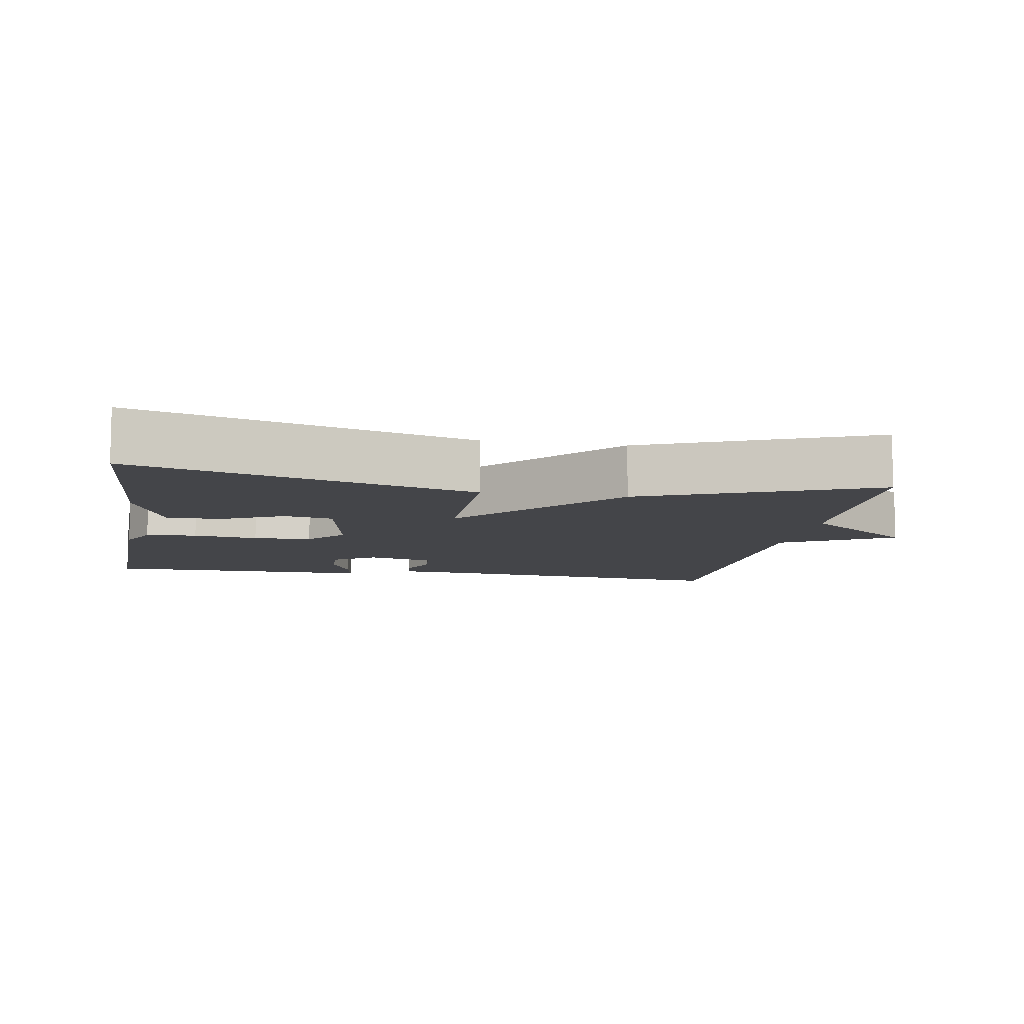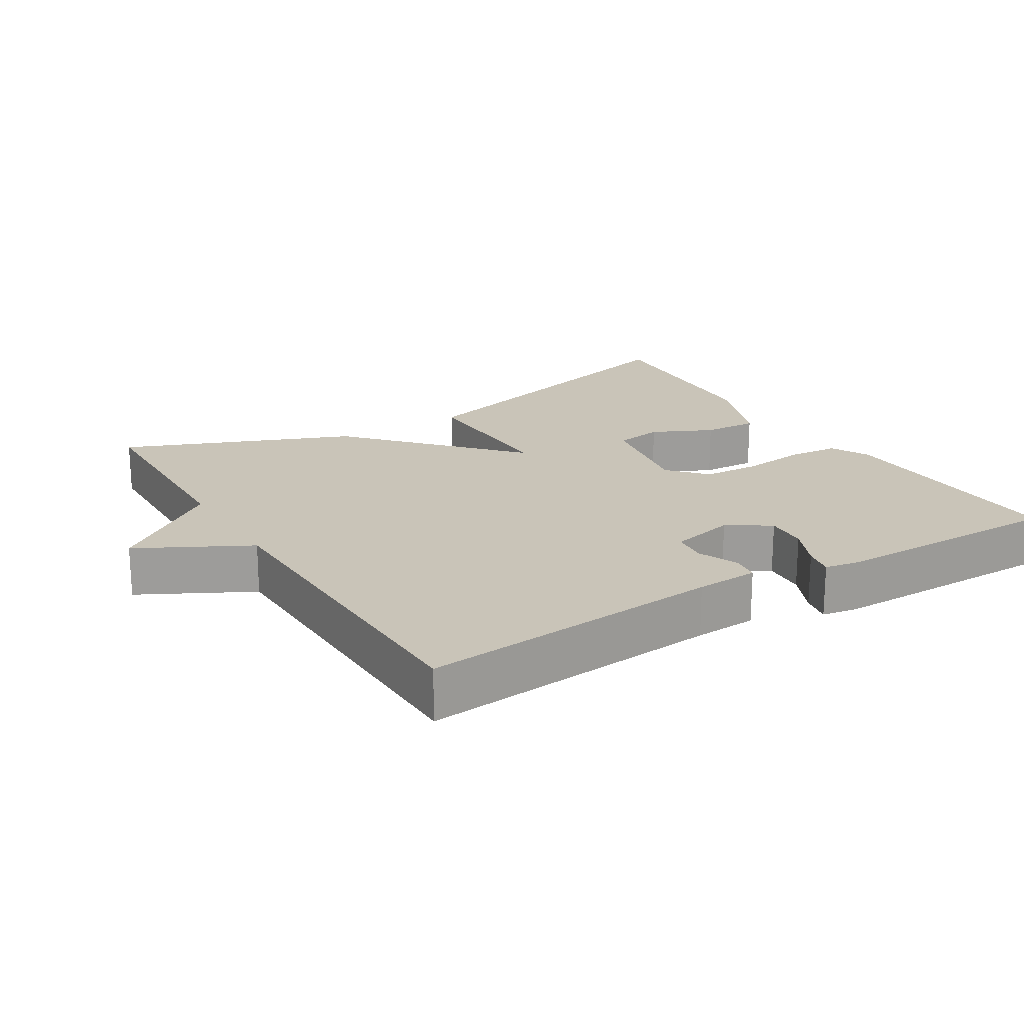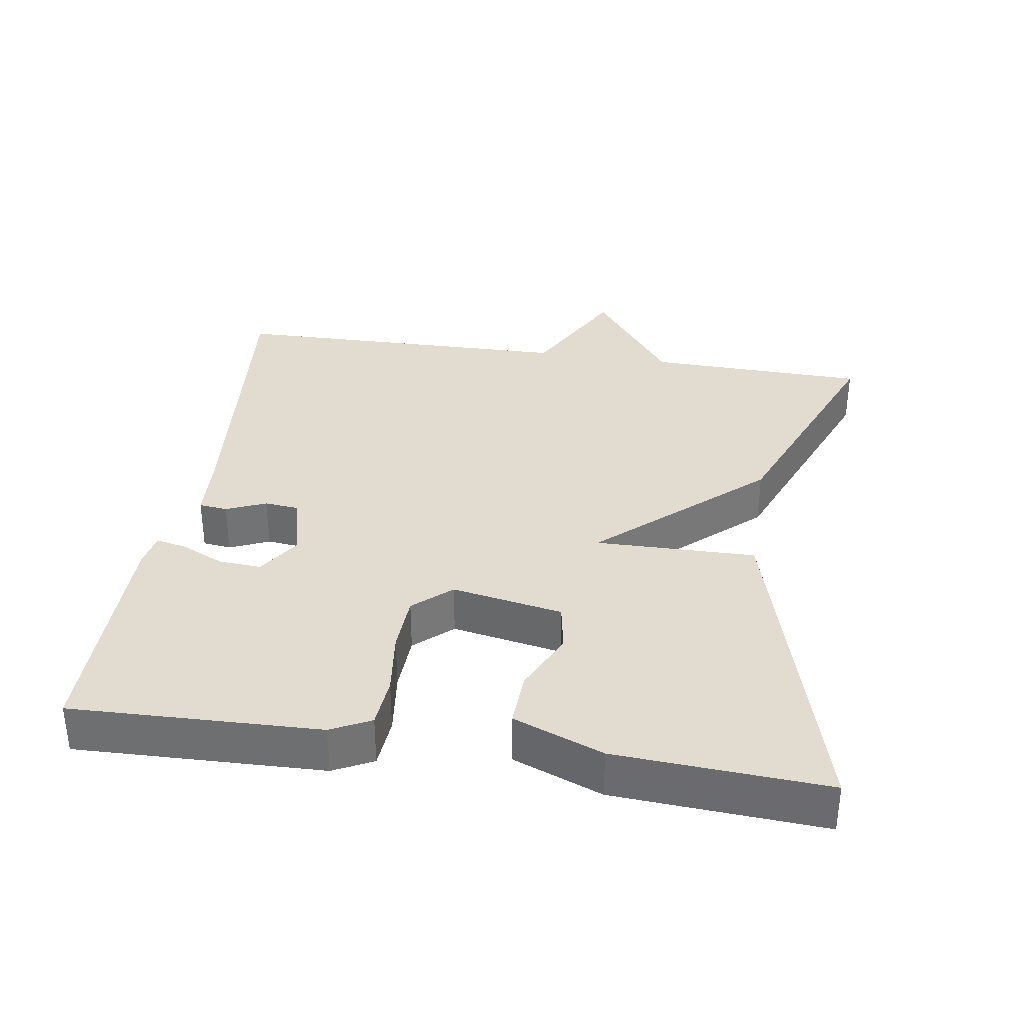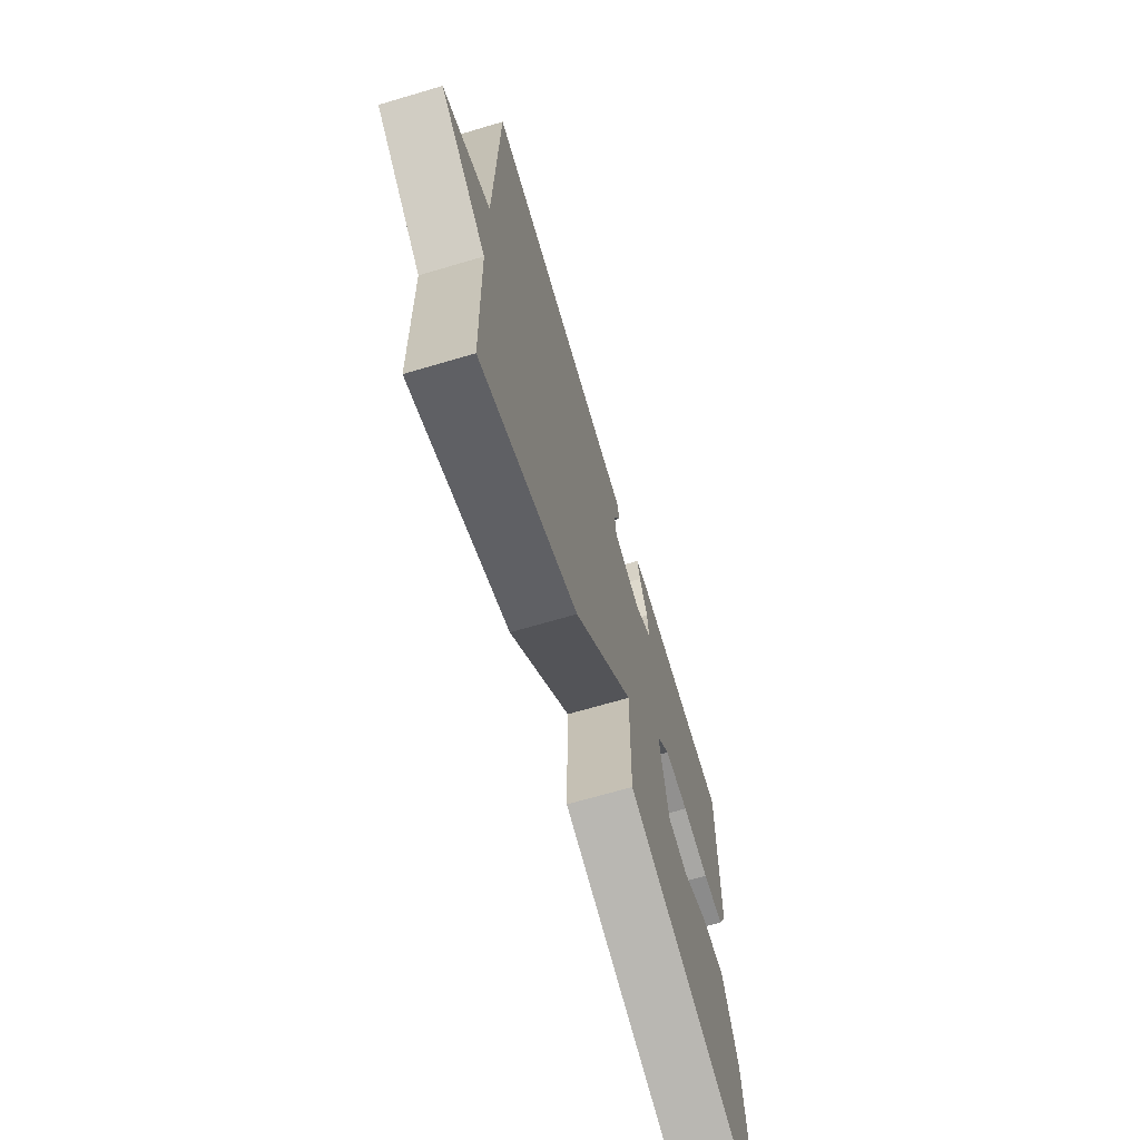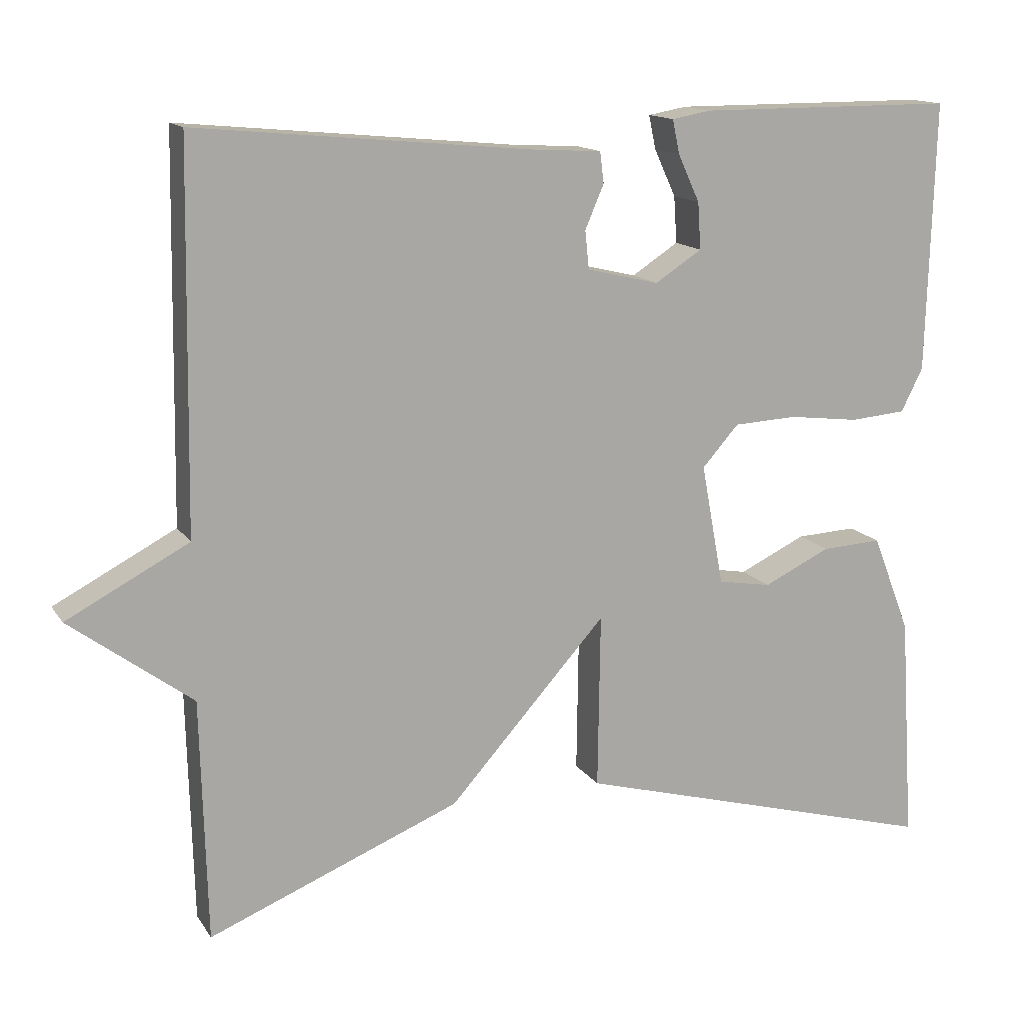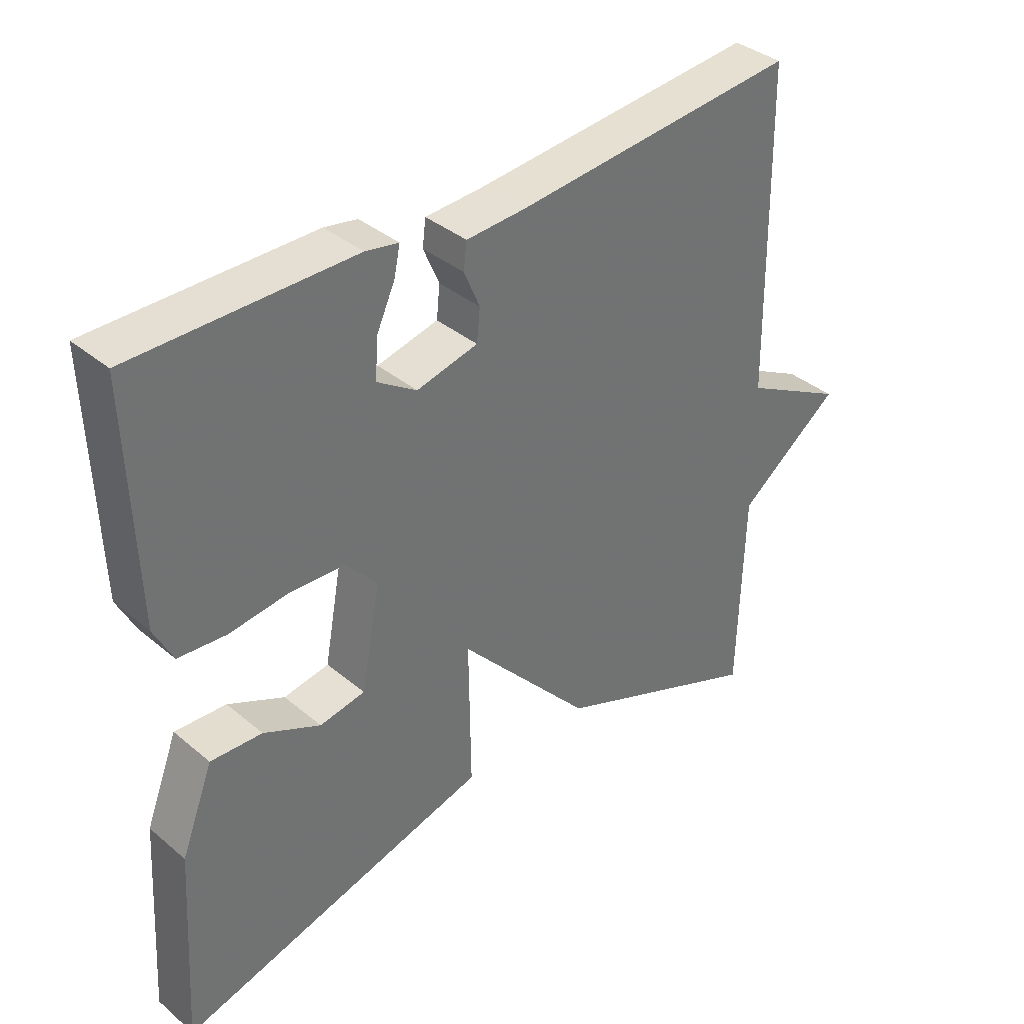
<metadata>
{"format":"obj","ext":"obj","renderer":"f3d","projection":"perspective","resolution":1024,"background":"white","views":[{"elev":-9.1,"azim":170.2,"up":"+Y"},{"elev":20.1,"azim":-31.5,"up":"+Y"},{"elev":34.5,"azim":98.7,"up":"+Y"},{"elev":-68.3,"azim":-73.5,"up":"+Z"},{"elev":14.1,"azim":-21.6,"up":"+Z"},{"elev":37.1,"azim":136.9,"up":"+Z"}]}
</metadata>
<code>
v -0.5 0.07 -0.5
v -0.508 0.07 -0.189
v -0.665 0.07 -0.072
v -0.508 0.07 0.011
v -0.5 0.07 0.5
v -0.069 0.07 0.46
v 0.02 0.07 0.455
v 0.025 0.07 0.415
v 0.001 0.07 0.359
v 0.006 0.07 0.31
v 0.099 0.07 0.288
v 0.159 0.07 0.327
v 0.155 0.07 0.387
v 0.127 0.07 0.448
v 0.118 0.07 0.491
v 0.168 0.07 0.5
v 0.5 0.07 0.5
v 0.49 0.07 0.152
v 0.462 0.07 0.096
v 0.39 0.07 0.09
v 0.299 0.07 0.101
v 0.217 0.07 0.097
v 0.17 0.07 0.044
v 0.199 0.07 -0.112
v 0.268 0.07 -0.124
v 0.354 0.07 -0.083
v 0.432 0.07 -0.079
v 0.481 0.07 -0.205
v 0.5 0.07 -0.5
v 0.024 0.07 -0.369
v 0.027 0.07 -0.143
v -0.176 0.07 -0.369
v -0.5 0 -0.5
v -0.508 0 -0.189
v -0.665 0 -0.072
v -0.508 0 0.011
v -0.5 0 0.5
v -0.069 0 0.46
v 0.02 0 0.455
v 0.025 0 0.415
v 0.001 0 0.359
v 0.006 0 0.31
v 0.099 0 0.288
v 0.159 0 0.327
v 0.155 0 0.387
v 0.127 0 0.448
v 0.118 0 0.491
v 0.168 0 0.5
v 0.5 0 0.5
v 0.49 0 0.152
v 0.462 0 0.096
v 0.39 0 0.09
v 0.299 0 0.101
v 0.217 0 0.097
v 0.17 0 0.044
v 0.199 0 -0.112
v 0.268 0 -0.124
v 0.354 0 -0.083
v 0.432 0 -0.079
v 0.481 0 -0.205
v 0.5 0 -0.5
v 0.024 0 -0.369
v 0.027 0 -0.143
v -0.176 0 -0.369
f 31 32 1 2
f 28 29 30 31
f 25 26 27 28
f 24 25 28 31
f 2 3 4
f 31 2 4
f 24 31 4
f 23 24 4
f 19 20 21
f 18 19 21
f 17 18 21
f 16 17 21
f 15 16 21
f 14 15 21
f 13 14 21
f 12 13 21 22
f 11 12 22 23
f 6 7 8 9
f 6 9 10
f 5 6 10
f 4 5 10
f 4 10 11 23
f 34 33 64 63
f 63 62 61 60
f 60 59 58 57
f 63 60 57 56
f 36 35 34
f 36 34 63
f 36 63 56
f 36 56 55
f 53 52 51
f 53 51 50
f 53 50 49
f 53 49 48
f 53 48 47
f 53 47 46
f 53 46 45
f 54 53 45 44
f 55 54 44 43
f 41 40 39 38
f 42 41 38
f 42 38 37
f 42 37 36
f 55 43 42 36
f 1 33 34 2
f 2 34 35 3
f 3 35 36 4
f 4 36 37 5
f 5 37 38 6
f 6 38 39 7
f 7 39 40 8
f 8 40 41 9
f 9 41 42 10
f 10 42 43 11
f 11 43 44 12
f 12 44 45 13
f 13 45 46 14
f 14 46 47 15
f 15 47 48 16
f 16 48 49 17
f 17 49 50 18
f 18 50 51 19
f 19 51 52 20
f 20 52 53 21
f 21 53 54 22
f 22 54 55 23
f 23 55 56 24
f 24 56 57 25
f 25 57 58 26
f 26 58 59 27
f 27 59 60 28
f 28 60 61 29
f 29 61 62 30
f 30 62 63 31
f 31 63 64 32
f 32 64 33 1

</code>
